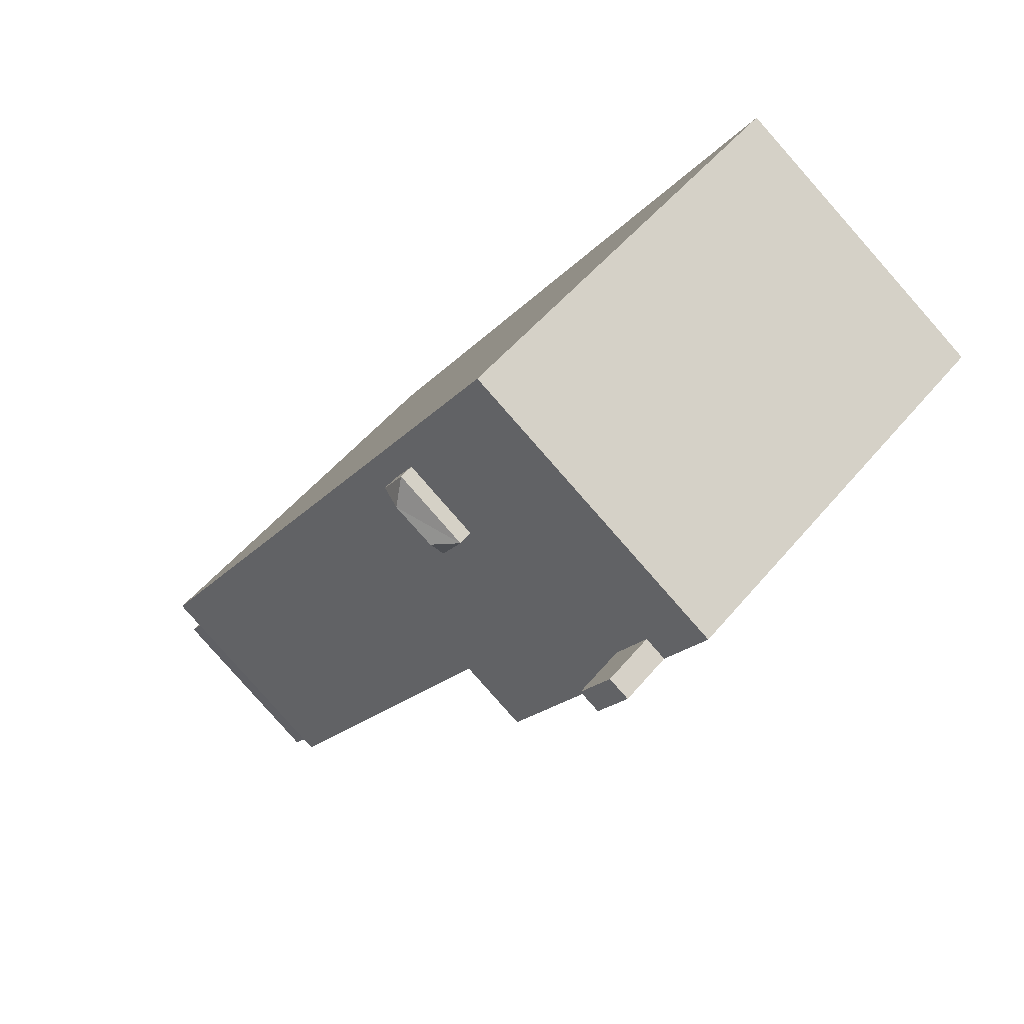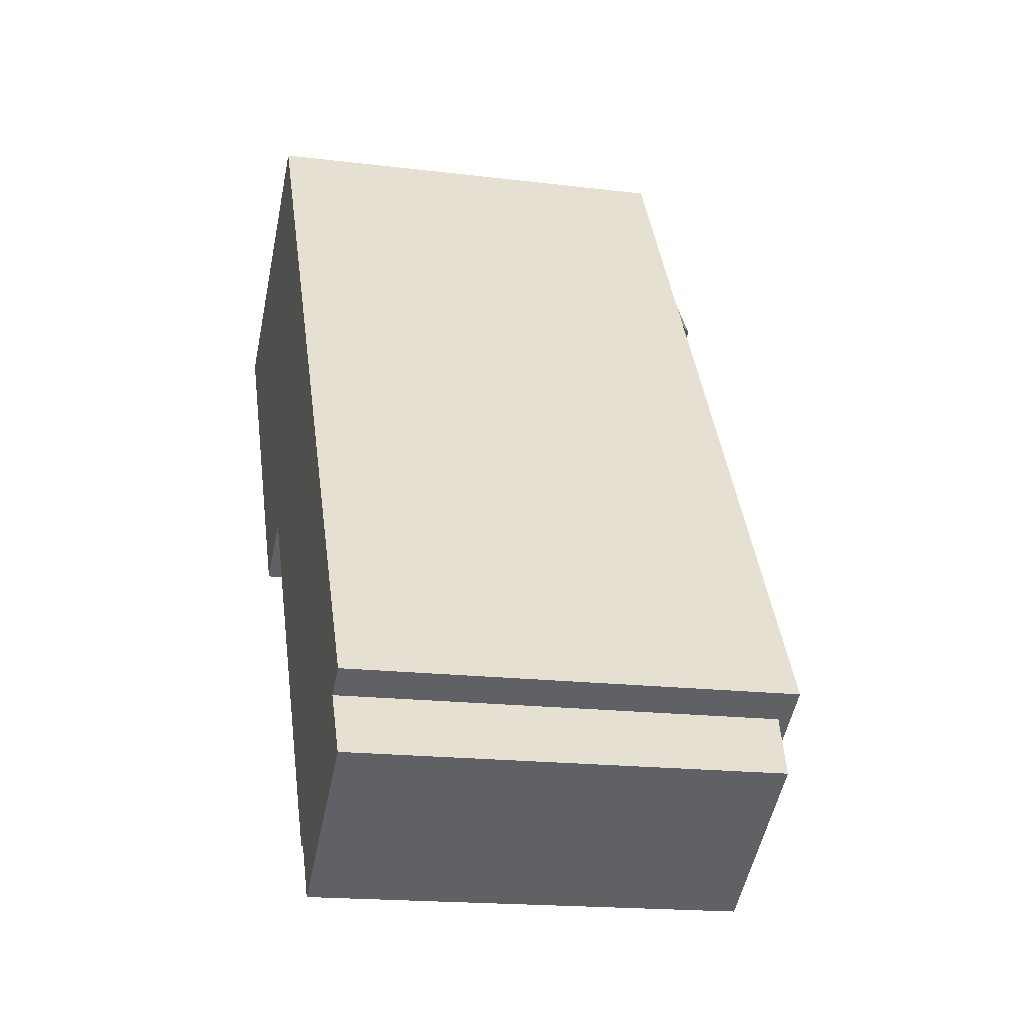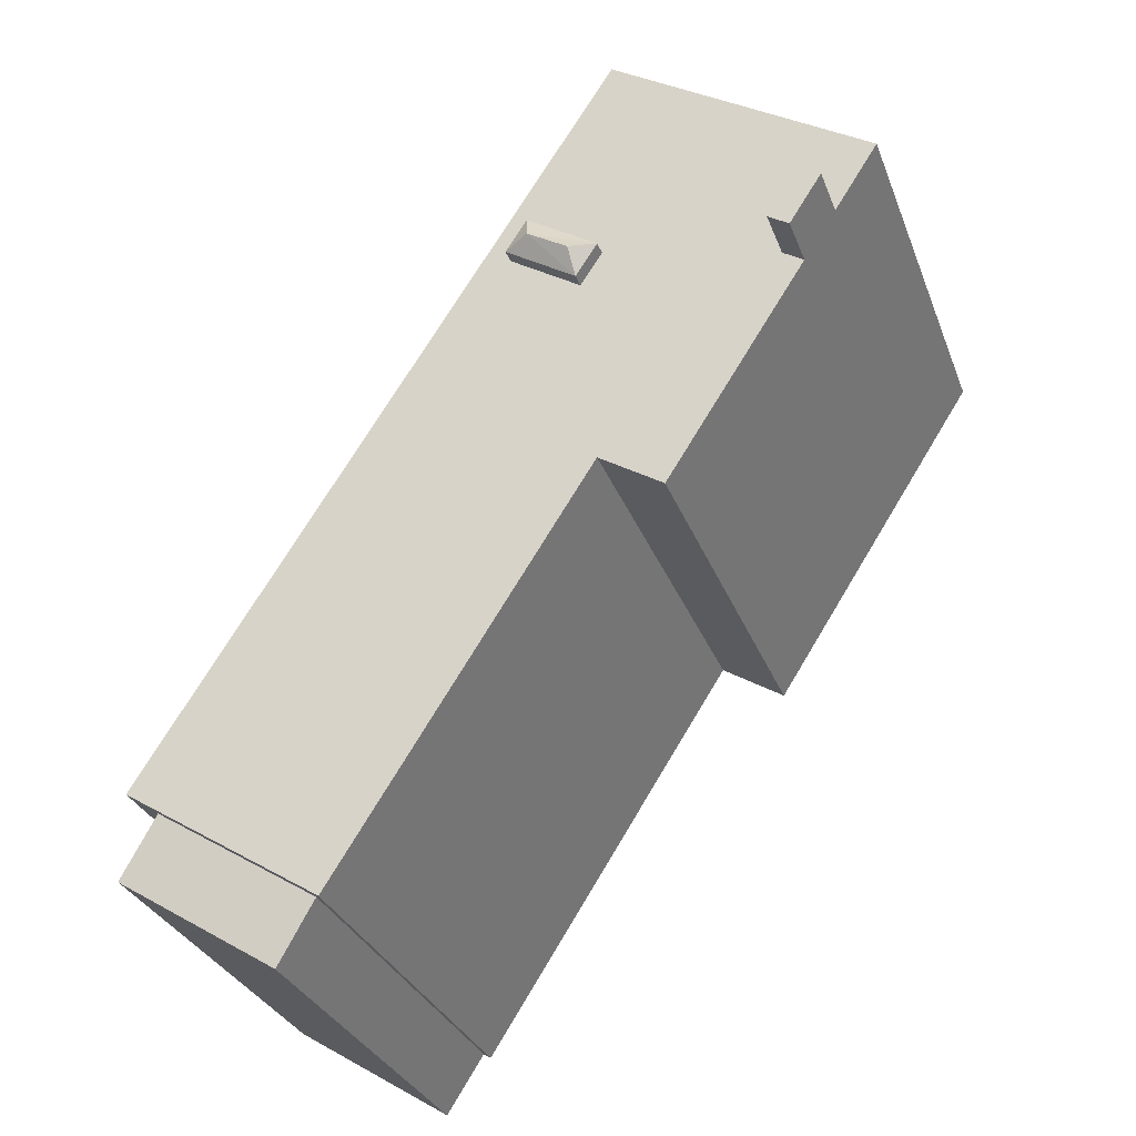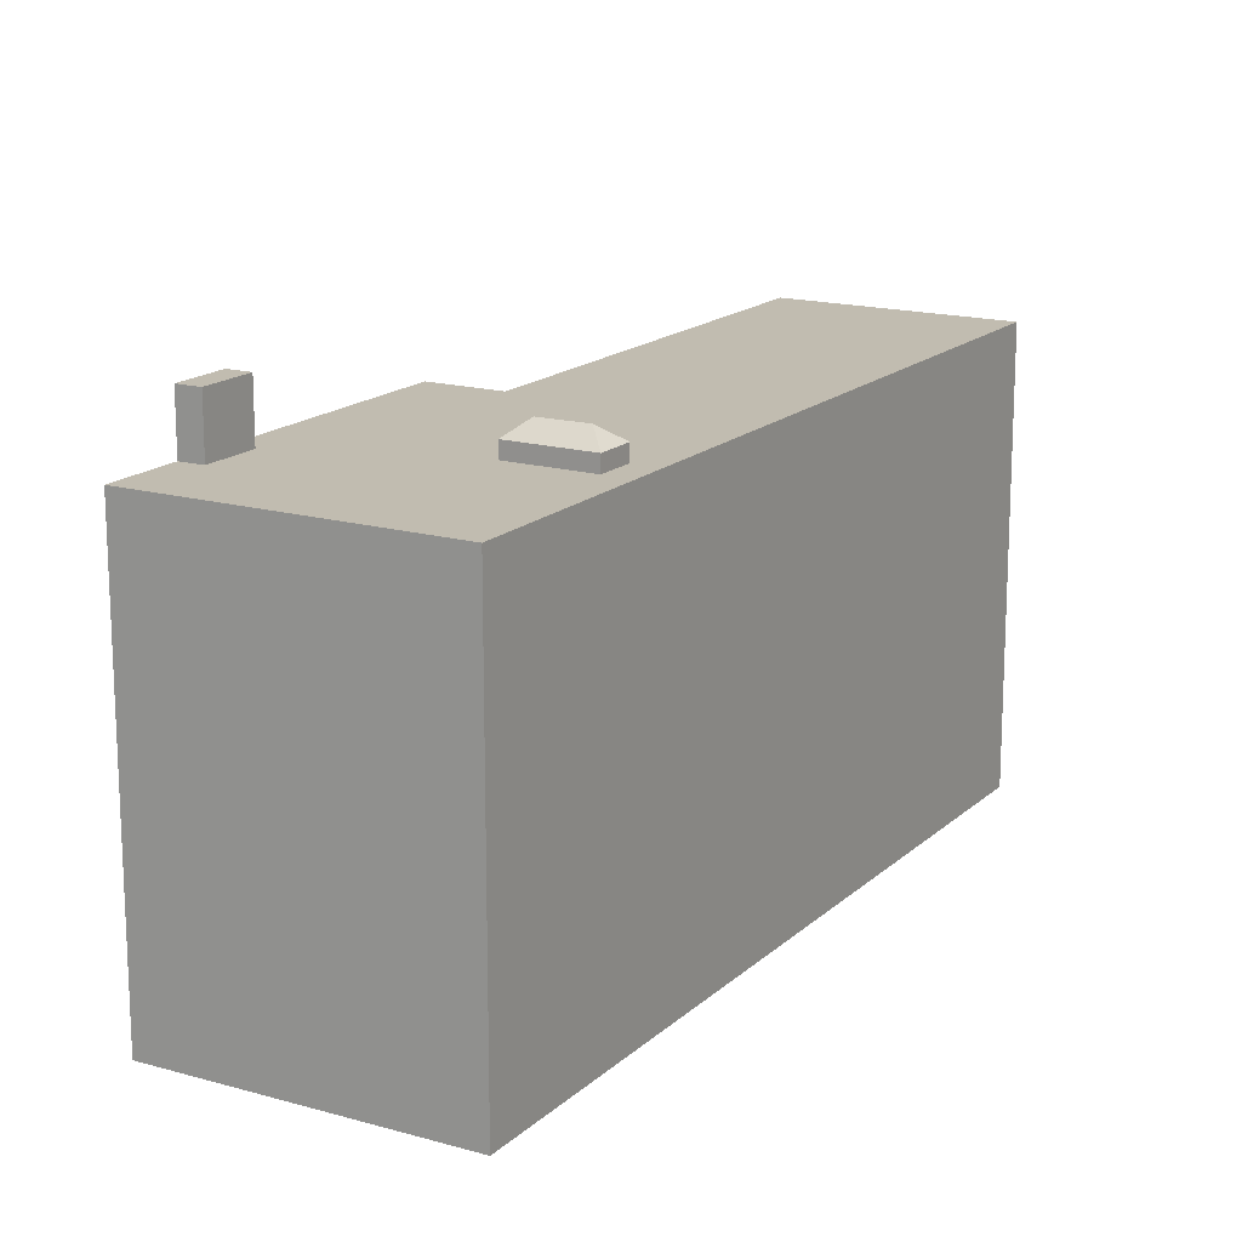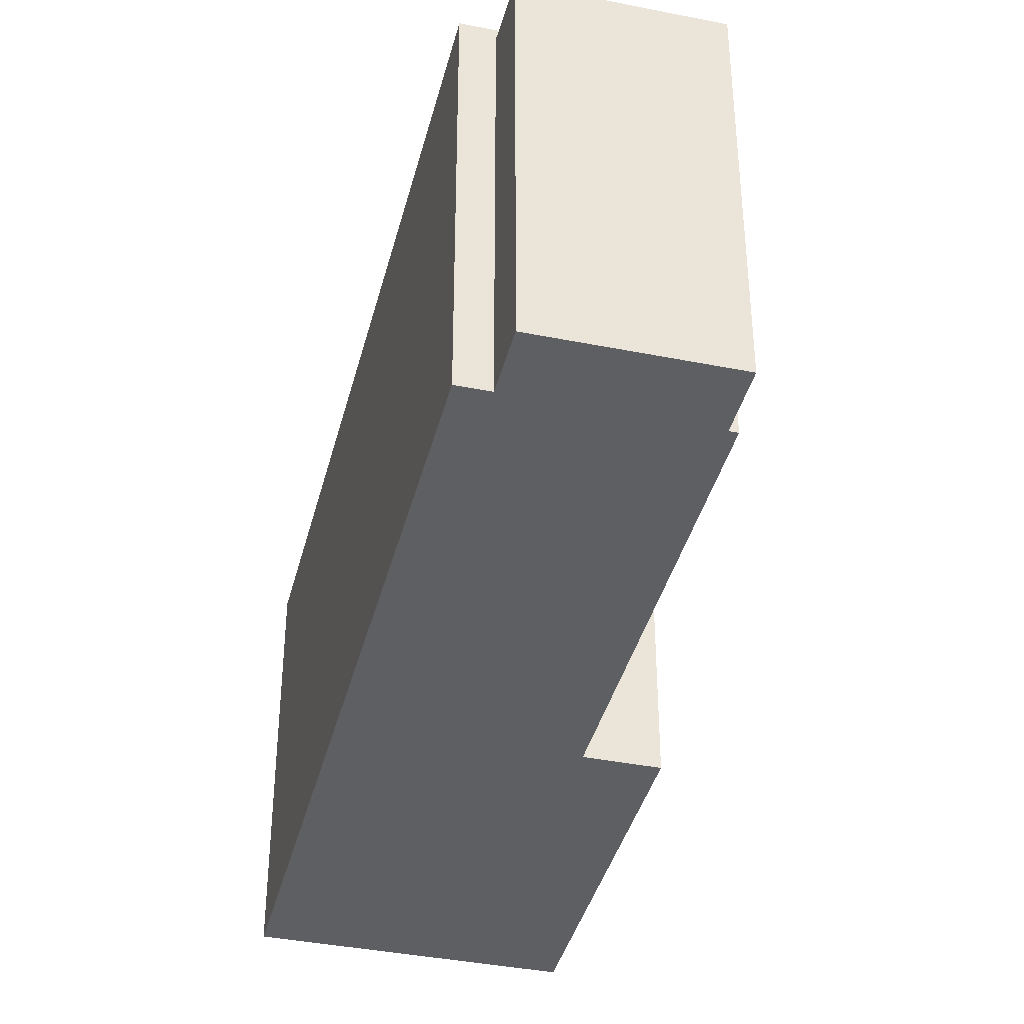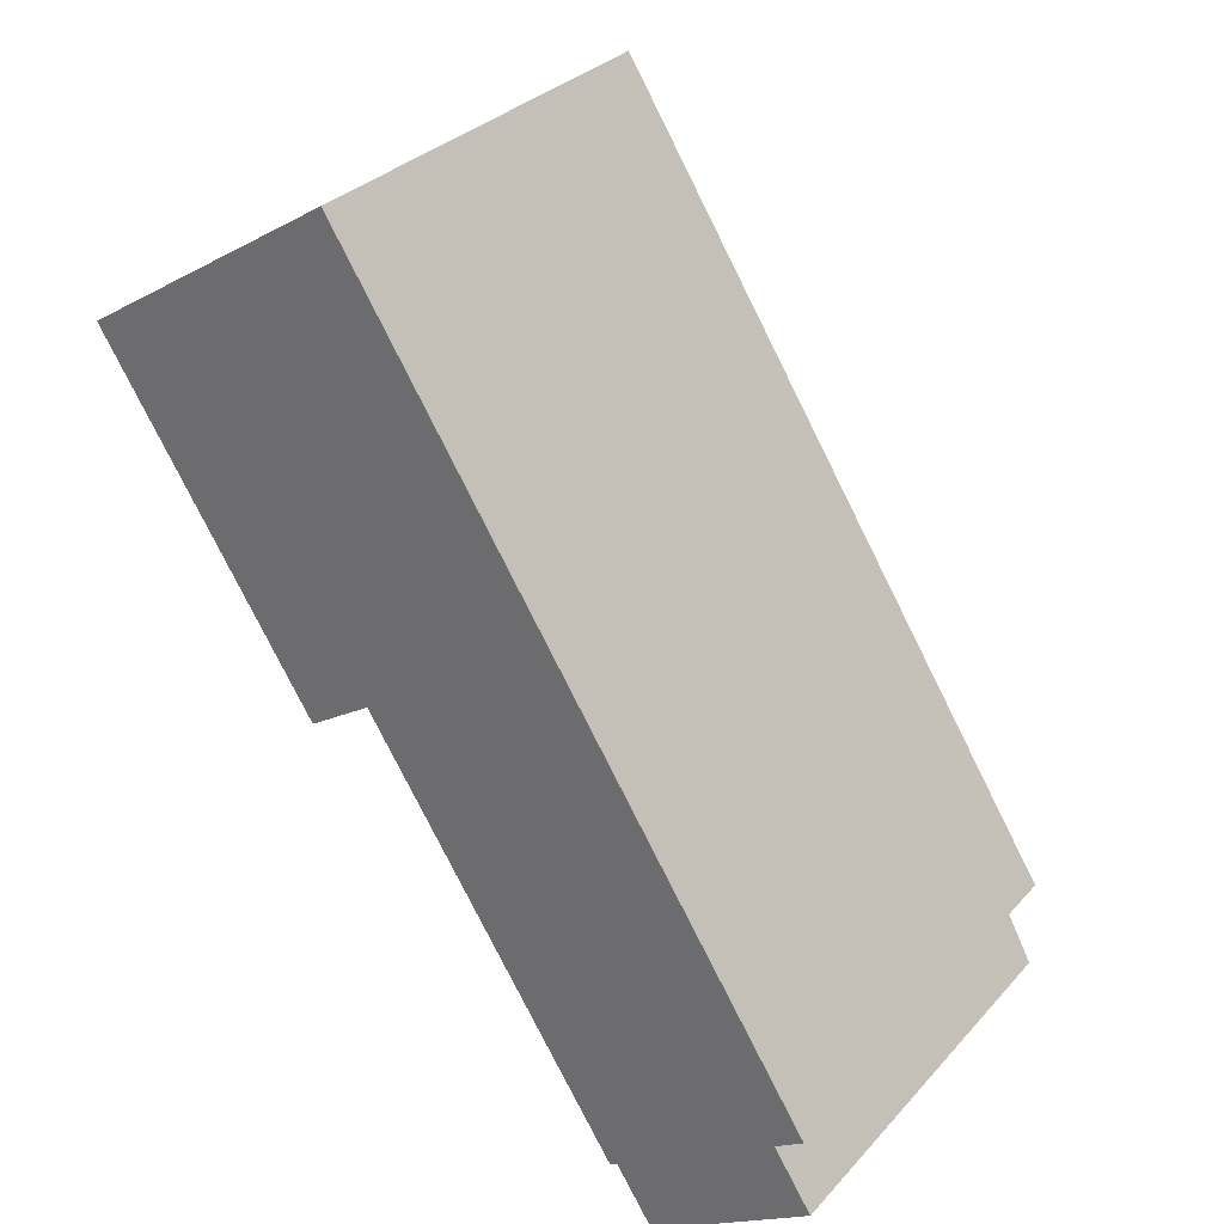
<metadata>
{"format":"obj","ext":"obj","renderer":"f3d","projection":"perspective","resolution":1024,"background":"white","views":[{"elev":51.4,"azim":-141.8,"up":"+Z"},{"elev":-17.9,"azim":76.5,"up":"+Z"},{"elev":-30.6,"azim":-161.5,"up":"+Z"},{"elev":16.4,"azim":-2.5,"up":"+Y"},{"elev":-39.5,"azim":133.4,"up":"+Y"},{"elev":31.2,"azim":34.1,"up":"+Z"}]}
</metadata>
<code>
v -2.821 5.205 10.5
v -0.2893 5.205 5.301
v -0.8173 5.205 6.111
v -2.821 5.205 10.5
v 8.162 5.204 -6.658
v -0.2893 5.205 5.301
v -2.821 5.205 10.5
v -0.8173 5.205 6.111
v -2.536 5.206 4.991
v -2.376 5.206 -0.6149
v -2.008 5.206 4.181
v 8.162 5.204 -6.658
v -2.821 5.205 10.5
v -2.536 5.206 4.991
v -2.376 5.206 -0.6149
v -2.536 5.206 4.991
v -2.008 5.206 4.181
v -2.376 5.206 -0.6149
v -2.008 5.206 4.181
v -0.2893 5.205 5.301
v 8.162 5.204 -6.658
v -2.376 5.206 -0.6149
v 3.923 5.205 -10.06
v 3.744 5.205 -10.18
v -9.092 5.207 6.483
v -2.821 5.205 10.5
v -8.038 5.207 4.836
v -7.268 5.207 3.633
v -2.376 5.206 -0.6149
v -3.917 5.207 -1.601
v 3.923 5.205 -10.06
v 8.162 5.204 -6.658
v 7.799 5.204 -7.58
v -7.54 5.207 5.153
v -2.821 5.205 10.5
v -6.915 5.207 4.178
v -8.038 5.207 4.836
v -2.821 5.205 10.5
v -7.54 5.207 5.153
v 7.799 5.204 -7.58
v 8.162 5.204 -6.658
v 7.931 5.204 -7.496
v 7.931 5.204 -7.496
v 8.162 5.204 -6.658
v 8.475 5.204 -7.147
v -6.77 5.207 3.951
v -2.821 5.205 10.5
v -2.376 5.206 -0.6149
v -6.915 5.207 4.178
v -2.821 5.205 10.5
v -6.77 5.207 3.951
v -7.268 5.207 3.633
v -6.77 5.207 3.951
v -2.376 5.206 -0.6149
v -2.376 5.206 -0.6149
v 8.162 5.204 -6.658
v 3.923 5.205 -10.06
v -7.472 6.567 4.773
v -7.28 6.567 4.473
v -7.404 6.567 4.393
v -7.597 6.567 4.694
v -7.597 6.567 4.694
v -7.404 6.567 4.393
v -7.529 6.567 4.314
v -7.721 6.567 4.615
v -7.28 6.567 4.473
v -7.087 6.567 4.172
v -7.212 6.567 4.093
v -7.404 6.567 4.393
v -7.404 6.567 4.393
v -7.212 6.567 4.093
v -7.336 6.567 4.013
v -7.529 6.567 4.314
v -7.54 6.568 5.153
v -7.28 6.567 4.473
v -7.472 6.567 4.773
v -7.54 6.568 5.153
v -6.77 6.568 3.951
v -7.28 6.567 4.473
v -7.597 6.567 4.694
v -7.54 6.568 5.153
v -7.472 6.567 4.773
v -8.038 6.567 4.836
v -7.597 6.567 4.694
v -7.721 6.567 4.615
v -8.038 6.567 4.836
v -7.54 6.568 5.153
v -7.597 6.567 4.694
v -8.038 6.567 4.836
v -7.721 6.567 4.615
v -7.529 6.567 4.314
v -7.212 6.567 4.093
v -7.087 6.567 4.172
v -6.77 6.568 3.951
v -7.28 6.567 4.473
v -6.77 6.568 3.951
v -7.087 6.567 4.172
v -7.268 6.567 3.633
v -7.212 6.567 4.093
v -6.77 6.568 3.951
v -7.529 6.567 4.314
v -7.336 6.567 4.013
v -7.268 6.567 3.633
v -7.336 6.567 4.013
v -7.212 6.567 4.093
v -7.268 6.567 3.633
v -8.038 6.567 4.836
v -7.529 6.567 4.314
v -7.268 6.567 3.633
v 3.923 4.918 -10.06
v 7.799 4.921 -7.58
v 4.834 4.761 -11.48
v 4.834 4.761 -11.48
v 7.799 4.921 -7.58
v 8.71 4.761 -9.003
v -0.9323 5.926 5.417
v -0.8173 5.576 6.111
v -0.2893 5.576 5.301
v -2.008 5.576 4.181
v -0.9323 5.926 5.417
v -0.2893 5.576 5.301
v -2.008 5.576 4.181
v -1.925 5.926 4.805
v -0.9323 5.926 5.417
v -2.536 5.576 4.991
v -0.9323 5.926 5.417
v -1.925 5.926 4.805
v -2.536 5.576 4.991
v -0.8173 5.576 6.111
v -0.9323 5.926 5.417
v -2.536 5.576 4.991
v -1.925 5.926 4.805
v -2.008 5.576 4.181
v -7.268 5.207 3.633
v -3.917 5.207 -1.601
v -3.917 -5.203 -1.601
v -7.268 -5.203 3.633
v -8.038 5.207 4.836
v -7.268 5.207 3.633
v -7.268 -5.203 3.633
v -8.038 -5.203 4.836
v -9.092 5.207 6.483
v -8.565 -5.203 5.66
v -9.092 -5.203 6.483
v -8.565 -5.203 5.66
v -8.038 5.207 4.836
v -8.038 -5.203 4.836
v -9.092 5.207 6.483
v -8.038 5.207 4.836
v -8.565 -5.203 5.66
v -8.038 6.567 4.836
v -7.268 6.567 3.633
v -7.268 5.207 3.633
v -8.038 5.207 4.836
v -9.092 -5.203 6.483
v -2.821 -5.203 10.5
v -2.821 5.205 10.5
v -9.092 5.207 6.483
v 2.67 -5.203 1.92
v 8.162 -5.203 -6.658
v 8.162 5.204 -6.658
v -2.821 5.205 10.5
v -2.821 -5.203 10.5
v 2.67 -5.203 1.92
v -2.821 5.205 10.5
v 2.67 -5.203 1.92
v 8.162 5.204 -6.658
v 8.162 -5.203 -6.658
v 8.475 -5.203 -7.147
v 8.475 5.204 -7.147
v 8.162 5.204 -6.658
v 7.931 5.204 -7.496
v 8.475 5.204 -7.147
v 8.475 -5.203 -7.147
v 7.931 -5.203 -7.496
v 7.799 5.204 -7.58
v 7.931 5.204 -7.496
v 7.799 4.921 -7.58
v 7.799 4.921 -7.58
v 7.931 5.204 -7.496
v 7.931 -5.203 -7.496
v 7.799 -5.203 -7.58
v 3.923 5.205 -10.06
v 7.799 5.204 -7.58
v 7.799 4.921 -7.58
v 3.923 4.918 -10.06
v 3.744 5.205 -10.18
v 3.923 4.918 -10.06
v 3.923 -5.203 -10.06
v 3.744 -5.203 -10.18
v 3.744 5.205 -10.18
v 3.923 5.205 -10.06
v 3.923 4.918 -10.06
v -2.376 5.206 -0.6149
v 0.6837 -5.203 -5.395
v -2.376 -5.203 -0.6149
v 0.6837 -5.203 -5.395
v 3.744 5.205 -10.18
v 3.744 -5.203 -10.18
v -2.376 5.206 -0.6149
v 3.744 5.205 -10.18
v 0.6837 -5.203 -5.395
v -3.917 5.207 -1.601
v -3.147 -5.203 -1.108
v -3.917 -5.203 -1.601
v -3.147 -5.203 -1.108
v -2.376 5.206 -0.6149
v -2.376 -5.203 -0.6149
v -3.917 5.207 -1.601
v -2.376 5.206 -0.6149
v -3.147 -5.203 -1.108
v -6.915 5.207 4.178
v -6.77 5.207 3.951
v -6.77 6.568 3.951
v -7.54 6.568 5.153
v -7.54 5.207 5.153
v -6.915 5.207 4.178
v -7.54 6.568 5.153
v -6.915 5.207 4.178
v -6.77 6.568 3.951
v -7.268 6.567 3.633
v -6.77 6.568 3.951
v -6.77 5.207 3.951
v -7.268 5.207 3.633
v -8.038 5.207 4.836
v -7.54 5.207 5.153
v -7.54 6.568 5.153
v -8.038 6.567 4.836
v 8.254 -5.203 -8.291
v 8.71 -5.203 -9.003
v 8.71 4.761 -9.003
v 7.799 4.921 -7.58
v 7.799 -5.203 -7.58
v 8.254 -5.203 -8.291
v 7.799 4.921 -7.58
v 8.254 -5.203 -8.291
v 8.71 4.761 -9.003
v 4.834 4.761 -11.48
v 8.71 4.761 -9.003
v 8.71 -5.203 -9.003
v 4.834 -5.203 -11.48
v 3.923 4.918 -10.06
v 4.378 -5.203 -10.77
v 3.923 -5.203 -10.06
v 4.378 -5.203 -10.77
v 4.834 4.761 -11.48
v 4.834 -5.203 -11.48
v 3.923 4.918 -10.06
v 4.834 4.761 -11.48
v 4.378 -5.203 -10.77
v -0.8173 5.205 6.111
v -0.2893 5.205 5.301
v -0.2893 5.576 5.301
v -0.8173 5.576 6.111
v -2.008 5.576 4.181
v -0.2893 5.576 5.301
v -0.2893 5.205 5.301
v -2.008 5.206 4.181
v -2.536 5.206 4.991
v -0.8173 5.205 6.111
v -0.8173 5.576 6.111
v -2.536 5.576 4.991
v -2.536 5.576 4.991
v -2.008 5.576 4.181
v -2.008 5.206 4.181
v -2.536 5.206 4.991
v -7.268 -5.203 3.633
v -3.917 -5.203 -1.601
v -3.147 -5.203 -1.108
v -2.376 -5.203 -0.6149
v 0.6837 -5.203 -5.395
v 3.744 -5.203 -10.18
v 3.923 -5.203 -10.06
v 4.378 -5.203 -10.77
v 4.834 -5.203 -11.48
v 8.71 -5.203 -9.003
v 8.254 -5.203 -8.291
v 7.799 -5.203 -7.58
v 7.931 -5.203 -7.496
v 8.475 -5.203 -7.147
v 8.162 -5.203 -6.658
v 2.67 -5.203 1.92
v -2.821 -5.203 10.5
v -9.092 -5.203 6.483
v -8.565 -5.203 5.66
v -8.038 -5.203 4.836
g CDNNDG02_0003770
f 1 2 3
f 4 5 6
f 7 8 9
f 10 11 12
f 13 14 15
f 16 17 18
f 19 20 21
f 22 23 24
f 25 26 27
f 28 29 30
f 31 32 33
f 34 35 36
f 37 38 39
f 40 41 42
f 43 44 45
f 46 47 48
f 49 50 51
f 52 53 54
f 55 56 57
f 58 60 61
f 58 59 60
f 62 64 65
f 62 63 64
f 66 68 69
f 66 67 68
f 70 72 73
f 70 71 72
f 74 75 76
f 77 78 79
f 80 81 82
f 83 84 85
f 86 87 88
f 89 90 91
f 92 93 94
f 95 96 97
f 98 99 100
f 101 102 103
f 104 105 106
f 107 108 109
f 110 111 112
f 113 114 115
f 116 117 118
f 119 120 121
f 122 123 124
f 125 126 127
f 128 129 130
f 131 132 133
f 137 135 136
f 137 134 135
f 139 140 141
f 138 139 141
f 142 143 144
f 145 146 147
f 148 149 150
f 154 151 152
f 153 154 152
f 155 157 158
f 157 155 156
f 159 160 161
f 162 163 164
f 165 166 167
f 169 170 168
f 168 170 171
f 174 175 173
f 172 173 175
f 176 177 178
f 179 181 182
f 181 179 180
f 186 183 185
f 184 185 183
f 188 189 190
f 187 188 190
f 191 192 193
f 194 195 196
f 197 198 199
f 200 201 202
f 203 204 205
f 206 207 208
f 209 210 211
f 212 213 214
f 215 216 217
f 218 219 220
f 221 223 224
f 221 222 223
f 226 227 228
f 228 225 226
f 229 230 231
f 232 233 234
f 235 236 237
f 240 241 239
f 238 239 241
f 242 243 244
f 245 246 247
f 248 249 250
f 251 253 254
f 251 252 253
f 256 257 258
f 255 256 258
f 262 259 261
f 261 259 260
f 264 265 266
f 263 264 266
f 286 267 283
f 285 286 283
f 267 268 269
f 284 285 283
f 274 277 278
f 269 270 267
f 278 271 273
f 283 267 282
f 271 272 273
f 277 274 275
f 278 273 274
f 277 275 276
f 282 267 270
f 271 282 270
f 281 271 278
f 281 278 279
f 281 279 280
f 282 271 281

</code>
